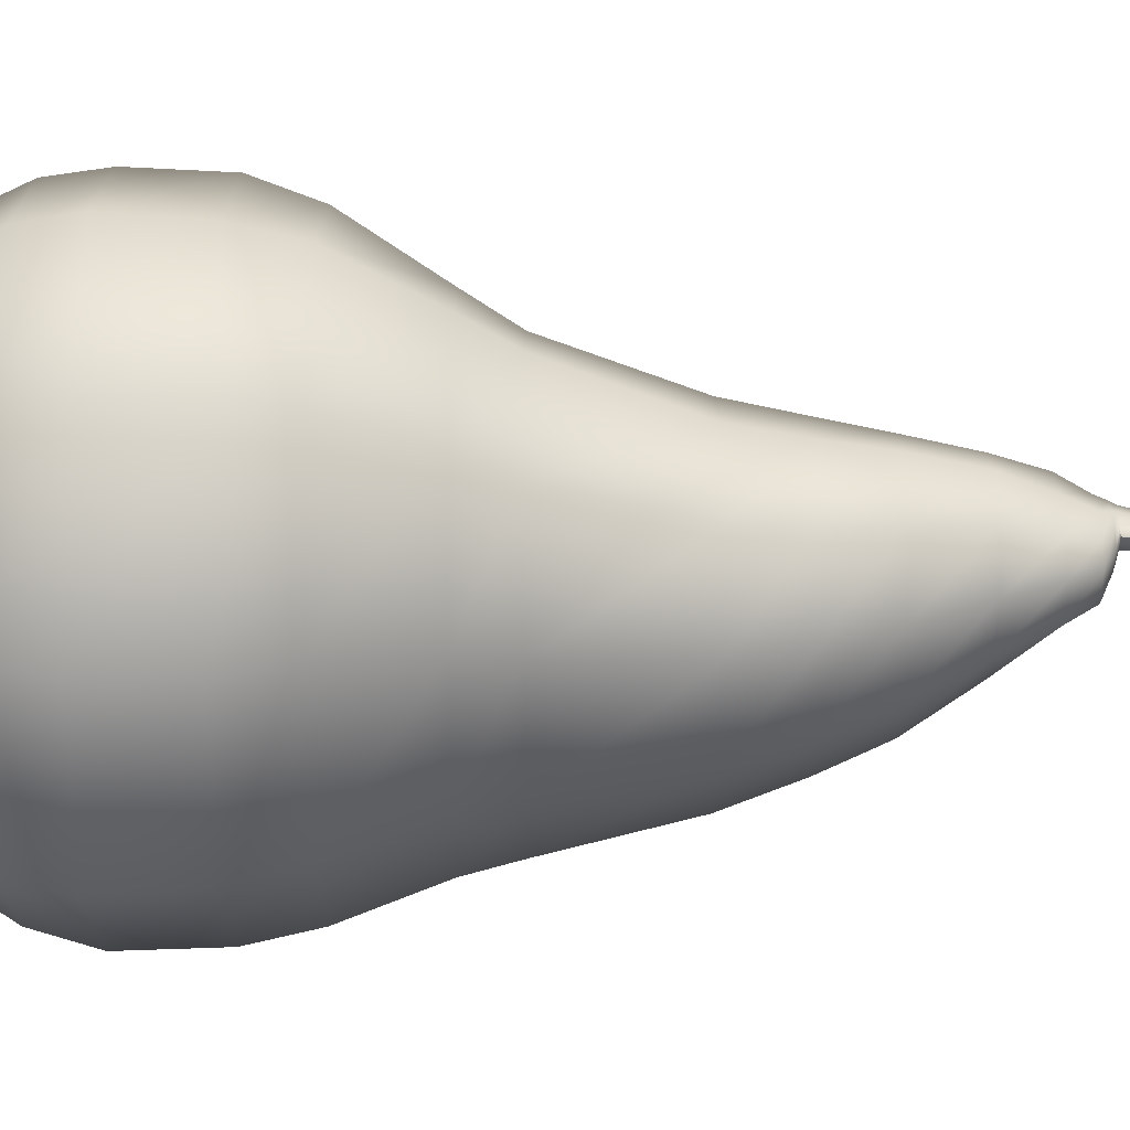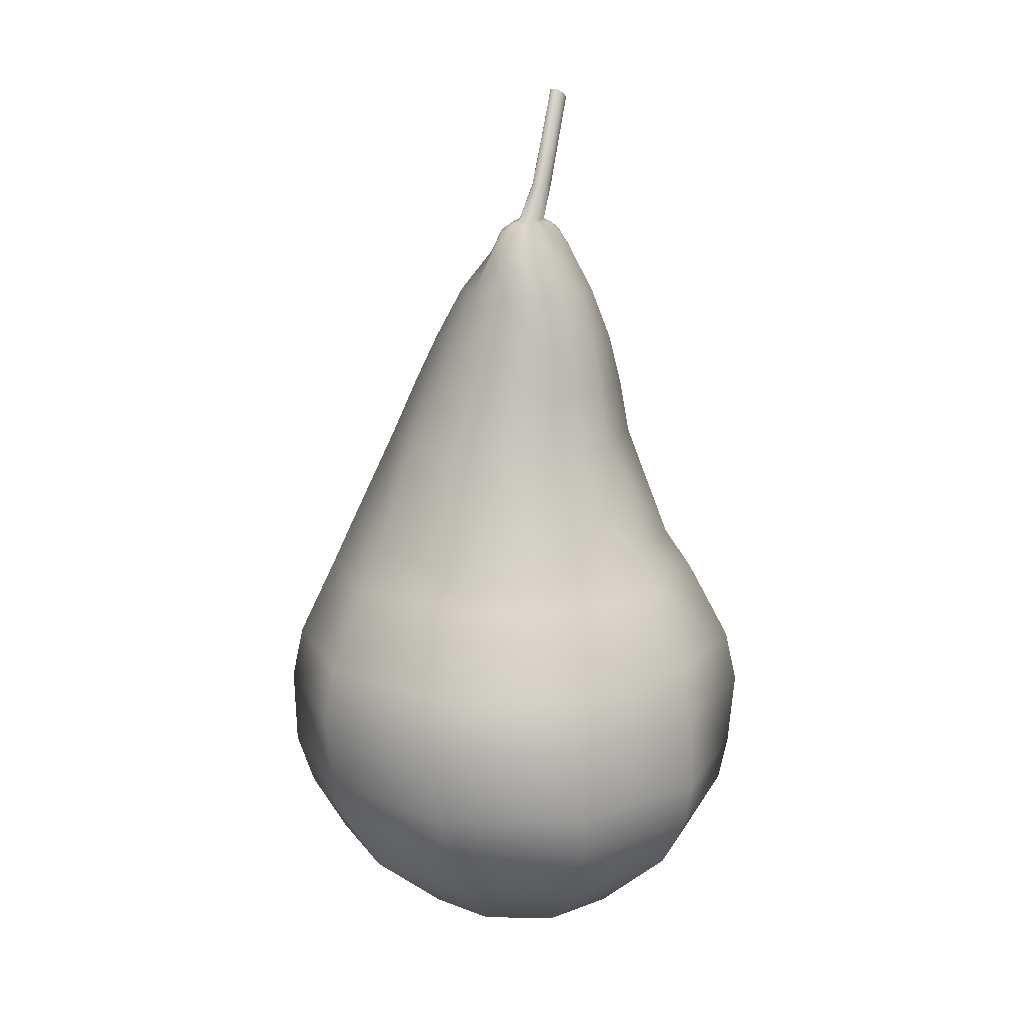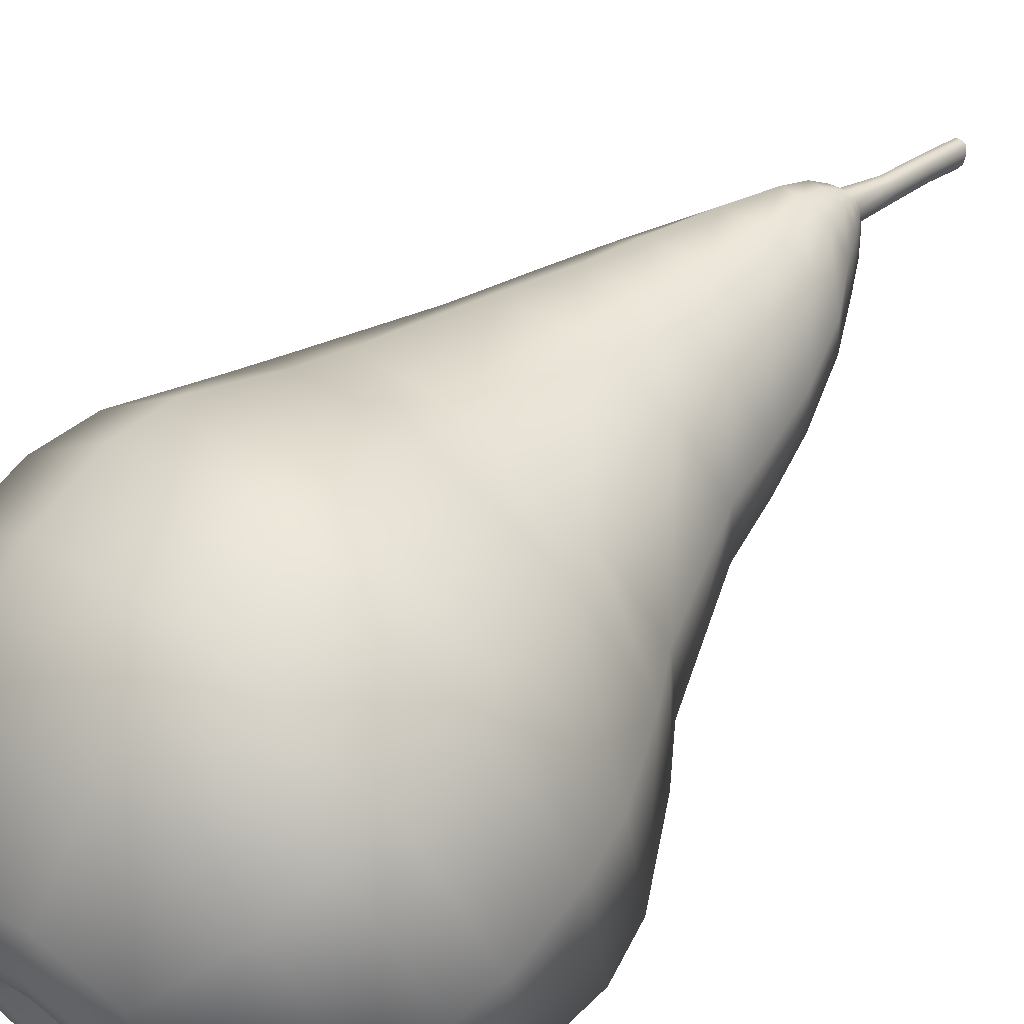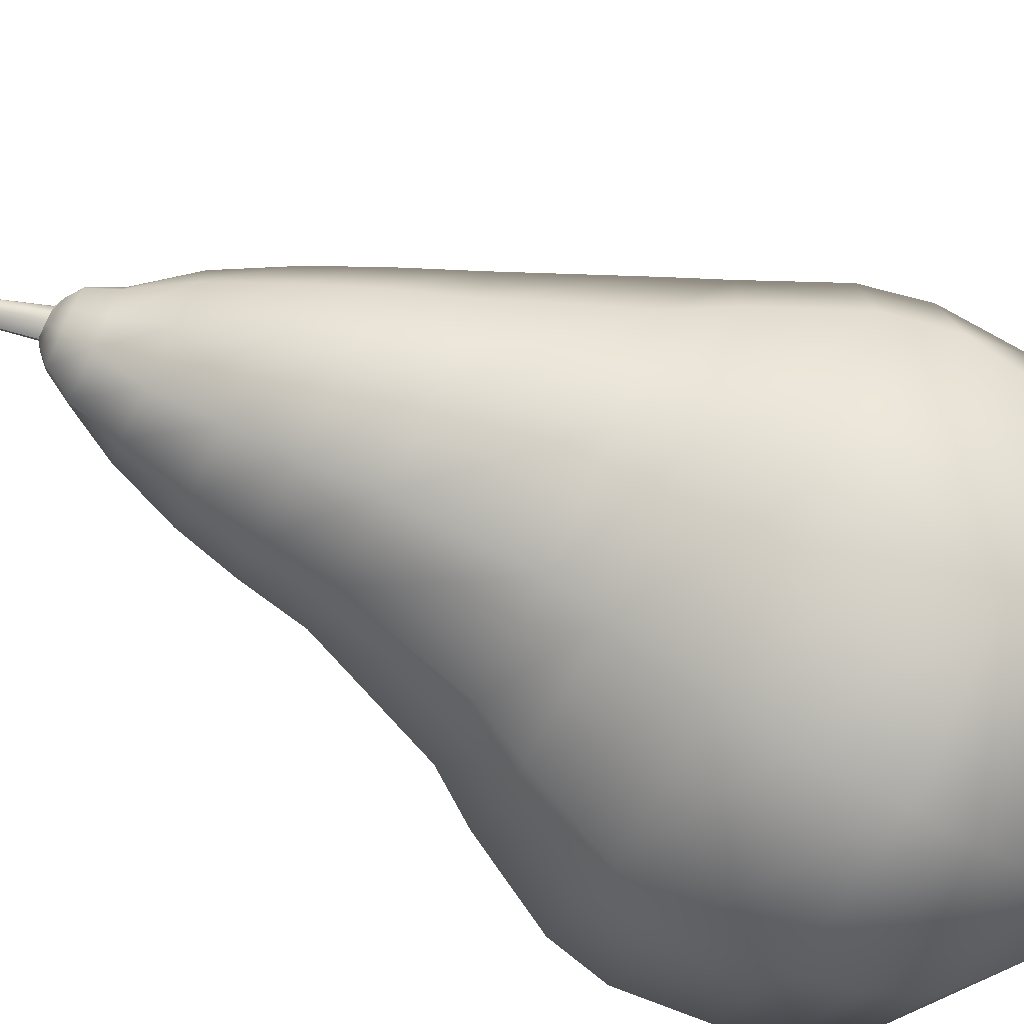
<metadata>
{"format":"obj","ext":"obj","renderer":"f3d","projection":"perspective","resolution":1024,"background":"white","views":[{"elev":-36.1,"azim":-90.2,"up":"+Y"},{"elev":16.0,"azim":-162.8,"up":"+Z"},{"elev":62.1,"azim":-139.5,"up":"+Y"},{"elev":-77.8,"azim":63.5,"up":"+Y"}]}
</metadata>
<code>
v -0.01516 -0.05822 0.3177
v -0.05611 -0.05238 0.3169
v -0.06182 -0.07052 0.2725
v -0.01745 -0.08394 0.2724
v -0.05611 -0.05238 0.3169
v -0.0656 -0.02507 0.3166
v -0.0879 -0.03209 0.2726
v -0.06182 -0.07052 0.2725
v -0.05855 0.01443 0.3171
v -0.08396 0.01408 0.2726
v -0.03637 0.0496 0.3174
v -0.05502 0.05083 0.2725
v -0.008951 0.05236 0.3178
v -0.0115 0.06615 0.2724
v 0.01016 0.04703 0.3183
v 0.03216 0.05035 0.2722
v 0.02148 0.01032 0.3182
v 0.05795 0.01163 0.2721
v 0.02402 -0.01681 0.3185
v 0.05661 -0.03482 0.2721
v 0.006632 -0.04063 0.3181
v 0.02742 -0.07064 0.2722
v -0.06981 -0.09662 0.2125
v -0.01066 -0.116 0.2131
v -0.107 -0.04776 0.2122
v -0.06981 -0.09662 0.2125
v -0.1037 0.01382 0.2122
v -0.06329 0.06037 0.2125
v -0.004125 0.07792 0.213
v 0.05474 0.0578 0.2136
v 0.09098 0.008126 0.214
v 0.08689 -0.0532 0.214
v 0.04913 -0.1024 0.2137
v -0.07471 -0.1153 0.1574
v -0.004489 -0.1368 0.1581
v -0.1183 -0.05704 0.157
v -0.07471 -0.1153 0.1574
v -0.1136 0.01597 0.1569
v -0.06659 0.07175 0.1573
v 0.00349 0.092 0.1579
v 0.0726 0.06662 0.1586
v 0.1173 0.009284 0.1591
v 0.1126 -0.06361 0.1591
v 0.06664 -0.1204 0.1588
v -0.07638 -0.1281 0.0968
v 0.004208 -0.1559 0.09587
v -0.1279 -0.06235 0.09745
v -0.07638 -0.1281 0.0968
v -0.1228 0.02157 0.09729
v -0.06859 0.08595 0.09653
v 0.01331 0.1075 0.09549
v 0.09524 0.0819 0.09456
v 0.1455 0.01435 0.09407
v 0.138 -0.06891 0.09419
v 0.08625 -0.1363 0.09495
v -0.1018 -0.1459 -0.02515
v 0.00522 -0.1793 -0.02417
v -0.1761 -0.06564 -0.02582
v -0.1018 -0.1459 -0.02515
v -0.1663 0.04288 -0.02573
v -0.09096 0.1221 -0.02504
v 0.01837 0.151 -0.02406
v 0.1269 0.122 -0.02308
v 0.1955 0.03644 -0.02245
v 0.187 -0.07094 -0.02253
v 0.1131 -0.1539 -0.0232
v -0.1222 -0.1575 -0.07055
v 0.001087 -0.1905 -0.07055
v -0.2076 -0.06789 -0.07055
v -0.1222 -0.1575 -0.07055
v -0.1919 0.05397 -0.07055
v -0.1072 0.1454 -0.07055
v 0.01657 0.1817 -0.07055
v 0.1372 0.1447 -0.07055
v 0.2153 0.04757 -0.07055
v 0.2141 -0.0741 -0.07055
v 0.1245 -0.1618 -0.07055
v -0.1533 -0.1837 -0.1538
v -0.004617 -0.2301 -0.1538
v -0.2536 -0.07143 -0.1538
v -0.1533 -0.1837 -0.1538
v -0.2307 0.0756 -0.1538
v -0.1328 0.1939 -0.1538
v 0.01504 0.2421 -0.1538
v -0.1328 0.1939 -0.1538
v 0.1604 0.1898 -0.1538
v 0.2511 0.06701 -0.1538
v 0.2537 -0.08077 -0.1538
v 0.1445 -0.187 -0.1538
v -0.1638 -0.1979 -0.2109
v -0.008188 -0.2504 -0.2119
v -0.2664 -0.07212 -0.2102
v -0.1638 -0.1979 -0.2109
v -0.2435 0.08222 -0.2104
v -0.1438 0.2118 -0.211
v 0.0129 0.2585 -0.212
v 0.1677 0.1994 -0.213
v 0.2638 0.06925 -0.2137
v 0.2664 -0.08731 -0.2137
v 0.1488 -0.2 -0.2129
v -0.1627 -0.1998 -0.2931
v -0.01158 -0.2585 -0.295
v -0.26 -0.06975 -0.2919
v -0.1627 -0.1998 -0.2931
v -0.2481 0.0856 -0.292
v -0.1489 0.2123 -0.2933
v 0.008296 0.2571 -0.2953
v 0.1618 0.195 -0.2973
v 0.261 0.06908 -0.2986
v 0.2562 -0.08888 -0.2985
v 0.1444 -0.2059 -0.2971
v -0.1568 -0.1878 -0.3435
v -0.01655 -0.2464 -0.3473
v -0.2506 -0.06573 -0.341
v -0.1568 -0.1878 -0.3435
v -0.2402 0.0818 -0.3413
v -0.1481 0.2032 -0.3437
v 0.003214 0.2399 -0.3478
v 0.1485 0.1827 -0.3518
v 0.2431 0.06366 -0.3543
v 0.2356 -0.08534 -0.3541
v 0.1299 -0.196 -0.3513
v -0.141 -0.1622 -0.4022
v -0.02121 -0.2146 -0.4072
v -0.2189 -0.05547 -0.3989
v -0.141 -0.1622 -0.4022
v -0.2119 0.07219 -0.3992
v -0.1342 0.1778 -0.4025
v -0.002586 0.204 -0.408
v 0.1217 0.1543 -0.4132
v 0.2057 0.0543 -0.4168
v 0.1978 -0.07388 -0.4165
v 0.1032 -0.1656 -0.4124
v -0.09116 -0.09957 -0.4754
v -0.01704 -0.1207 -0.4789
v -0.1313 -0.03063 -0.4736
v -0.09116 -0.09957 -0.4754
v -0.133 0.04839 -0.4735
v -0.08573 0.1101 -0.4757
v -0.006926 0.1259 -0.4794
v 0.06658 0.09233 -0.4828
v 0.1198 0.03288 -0.4853
v 0.1218 -0.04354 -0.4854
v 0.0591 -0.09327 -0.4825
v -0.009068 0.07877 -0.4963
v -0.0575 0.06898 -0.494
v 0.06907 0.02119 -0.4999
v 0.03623 0.05798 -0.4984
v -0.08555 -0.01812 -0.4927
v -0.06089 -0.06078 -0.4938
v 0.03156 -0.05688 -0.4982
v 0.07022 -0.0261 -0.5
v -0.08659 0.03078 -0.4926
v -0.01536 -0.07383 -0.496
v -0.06089 -0.06078 -0.4938
v -0.03979 -0.03425 -0.4948
v -0.01348 -0.0418 -0.4961
v 0.03596 -0.01418 -0.4984
v 0.03535 0.01319 -0.4984
v -0.009796 0.04651 -0.4962
v -0.03776 0.04085 -0.4949
v -0.05405 -0.009558 -0.4942
v -0.03979 -0.03425 -0.4948
v 0.01363 -0.03199 -0.4973
v 0.01638 0.03448 -0.4975
v -0.0546 0.01874 -0.4941
v 0.01513 -0.006822 -0.4844
v 0.0148 0.008251 -0.4844
v -0.01008 0.0266 -0.4833
v -0.02552 0.02348 -0.4825
v -0.03456 -0.004276 -0.4821
v -0.0267 -0.01787 -0.4825
v 0.002761 -0.01663 -0.4839
v 0.004346 0.01998 -0.4839
v -0.03483 0.01131 -0.4821
v -0.01218 -0.02203 -0.4832
v -0.0267 -0.01787 -0.4825
v -0.0107 0.002199 -0.4832
v 0.01022 0.007261 0.3433
v 0.01203 -0.0121 0.3435
v 0.002139 0.03345 0.3433
v -0.0115 0.03726 0.343
v -0.03106 0.03529 0.3426
v -0.04689 0.01019 0.3424
v -0.05192 -0.01799 0.3421
v -0.04515 -0.03748 0.3423
v -0.000379 -0.0291 0.3432
v -0.01593 -0.04165 0.3429
v -0.04515 -0.03748 0.3423
v -0.002875 -0.00045 0.3531
v -0.01092 -0.01147 0.353
v -0.01813 0.03154 0.3528
v -0.009287 0.02908 0.353
v -0.04433 -0.004271 0.3523
v -0.04107 0.014 0.3525
v -0.021 -0.01961 0.3528
v -0.004049 0.0121 0.353
v -0.004049 0.0121 0.353
v -0.04107 0.014 0.3525
v -0.03081 0.03027 0.3526
v -0.021 -0.01961 0.3528
v -0.03994 -0.01691 0.3524
v -0.004049 0.0121 0.353
v -0.03994 -0.01691 0.3524
v -0.04433 -0.004271 0.3523
v -0.02287 0.02757 0.3573
v -0.01721 0.02599 0.3574
v -0.03965 0.004633 0.357
v -0.03757 0.01633 0.3571
v -0.01826 2.2e-05 0.3574
v -0.02471 -0.005188 0.3573
v -0.004049 0.0121 0.353
v -0.01386 0.01512 0.3574
v -0.03099 0.02675 0.3572
v -0.03684 -0.003459 0.357
v -0.002875 -0.00045 0.3531
v -0.01386 0.01512 0.3574
v -0.0131 0.00708 0.3575
v -0.0131 0.00708 0.3575
v -0.03684 -0.003459 0.357
v -0.01826 2.2e-05 0.3574
v -0.03965 0.004633 0.357
v -0.04447 -0.008178 0.3953
v -0.04287 0.0008045 0.3954
v -0.02471 -0.005188 0.3573
v -0.01826 2.2e-05 0.3574
v -0.02804 -0.01172 0.3957
v -0.033 -0.01572 0.3956
v -0.02724 0.008216 0.3957
v -0.02466 -0.0001305 0.3957
v -0.03782 0.008802 0.3955
v -0.03684 -0.003459 0.357
v -0.04231 -0.01439 0.3954
v -0.0131 0.00708 0.3575
v -0.02409 -0.0063 0.3958
v -0.03159 0.009429 0.3956
v -0.03684 -0.003459 0.357
v -0.04231 -0.01439 0.3954
v -0.02981 -0.01754 0.4439
v -0.02736 -0.02547 0.4438
v -0.04465 -0.02459 0.4436
v -0.03986 -0.01699 0.4437
v -0.03528 -0.04028 0.4437
v -0.04413 -0.03902 0.4436
v -0.02681 -0.03134 0.4439
v -0.03394 -0.01639 0.4438
v -0.04413 -0.03902 0.4436
v -0.04618 -0.03312 0.4435
v -0.03057 -0.03648 0.4438
v -0.04426 -0.05946 0.4955
v -0.03968 -0.05348 0.4996
v -0.0353 -0.07195 0.4872
v -0.04376 -0.07086 0.4877
v -0.02774 -0.0603 0.4952
v -0.02721 -0.06497 0.4921
v -0.03402 -0.05307 0.5
v -0.04376 -0.07086 0.4877
v -0.04572 -0.06616 0.4908
v -0.0308 -0.069 0.4893
v -0.03007 -0.05403 0.4995
v -0.04376 -0.07086 0.4877
v -0.0353 -0.07195 0.4872
v -0.03555 -0.0676 0.4901
v -0.04018 -0.067 0.4904
v -0.02721 -0.06497 0.4921
v -0.02774 -0.0603 0.4952
v -0.03141 -0.06122 0.4945
v -0.03112 -0.06377 0.4928
v -0.03402 -0.05307 0.5
v -0.03968 -0.05348 0.4996
v -0.03795 -0.05749 0.4969
v -0.03485 -0.05726 0.4971
v -0.04572 -0.06616 0.4908
v -0.04376 -0.07086 0.4877
v -0.04018 -0.067 0.4904
v -0.04125 -0.06443 0.4921
v -0.0308 -0.069 0.4893
v -0.03309 -0.06598 0.4913
v -0.03007 -0.05403 0.4995
v -0.03269 -0.05779 0.4968
v -0.04426 -0.05946 0.4955
v -0.04046 -0.06076 0.4947
v -0.03586 -0.06233 0.4937
f 4 1 2
f 2 3 4
f 8 5 6
f 6 7 8
f 7 6 9
f 9 10 7
f 10 9 11
f 11 12 10
f 12 11 13
f 13 14 12
f 14 13 15
f 15 16 14
f 16 15 17
f 17 18 16
f 18 17 19
f 19 20 18
f 20 19 21
f 21 22 20
f 22 21 1
f 1 4 22
f 24 4 3
f 3 23 24
f 26 8 7
f 7 25 26
f 25 7 10
f 10 27 25
f 27 10 12
f 12 28 27
f 28 12 14
f 14 29 28
f 29 14 16
f 16 30 29
f 30 16 18
f 18 31 30
f 31 18 20
f 20 32 31
f 32 20 22
f 22 33 32
f 33 22 4
f 4 24 33
f 35 24 23
f 23 34 35
f 37 26 25
f 25 36 37
f 36 25 27
f 27 38 36
f 38 27 28
f 28 39 38
f 39 28 29
f 29 40 39
f 40 29 30
f 30 41 40
f 41 30 31
f 31 42 41
f 42 31 32
f 32 43 42
f 43 32 33
f 33 44 43
f 44 33 24
f 24 35 44
f 46 35 34
f 34 45 46
f 48 37 36
f 36 47 48
f 47 36 38
f 38 49 47
f 49 38 39
f 39 50 49
f 50 39 40
f 40 51 50
f 51 40 41
f 41 52 51
f 52 41 42
f 42 53 52
f 53 42 43
f 43 54 53
f 54 43 44
f 44 55 54
f 55 44 35
f 35 46 55
f 57 46 45
f 45 56 57
f 59 48 47
f 47 58 59
f 58 47 49
f 49 60 58
f 60 49 50
f 50 61 60
f 61 50 51
f 51 62 61
f 62 51 52
f 52 63 62
f 63 52 53
f 53 64 63
f 64 53 54
f 54 65 64
f 65 54 55
f 55 66 65
f 66 55 46
f 46 57 66
f 68 57 56
f 56 67 68
f 70 59 58
f 58 69 70
f 69 58 60
f 60 71 69
f 71 60 61
f 61 72 71
f 72 61 62
f 62 73 72
f 73 62 63
f 63 74 73
f 74 63 64
f 64 75 74
f 75 64 65
f 65 76 75
f 76 65 66
f 66 77 76
f 77 66 57
f 57 68 77
f 79 68 67
f 67 78 79
f 81 70 69
f 69 80 81
f 80 69 71
f 71 82 80
f 82 71 72
f 72 83 82
f 85 72 73
f 73 84 85
f 84 73 74
f 74 86 84
f 86 74 75
f 75 87 86
f 87 75 76
f 76 88 87
f 88 76 77
f 77 89 88
f 89 77 68
f 68 79 89
f 91 79 78
f 78 90 91
f 93 81 80
f 80 92 93
f 92 80 82
f 82 94 92
f 94 82 83
f 83 95 94
f 95 85 84
f 84 96 95
f 96 84 86
f 86 97 96
f 97 86 87
f 87 98 97
f 98 87 88
f 88 99 98
f 99 88 89
f 89 100 99
f 100 89 79
f 79 91 100
f 102 91 90
f 90 101 102
f 104 93 92
f 92 103 104
f 103 92 94
f 94 105 103
f 105 94 95
f 95 106 105
f 106 95 96
f 96 107 106
f 107 96 97
f 97 108 107
f 108 97 98
f 98 109 108
f 109 98 99
f 99 110 109
f 110 99 100
f 100 111 110
f 111 100 91
f 91 102 111
f 113 102 101
f 101 112 113
f 115 104 103
f 103 114 115
f 114 103 105
f 105 116 114
f 116 105 106
f 106 117 116
f 117 106 107
f 107 118 117
f 118 107 108
f 108 119 118
f 119 108 109
f 109 120 119
f 120 109 110
f 110 121 120
f 121 110 111
f 111 122 121
f 122 111 102
f 102 113 122
f 124 113 112
f 112 123 124
f 126 115 114
f 114 125 126
f 125 114 116
f 116 127 125
f 127 116 117
f 117 128 127
f 128 117 118
f 118 129 128
f 129 118 119
f 119 130 129
f 130 119 120
f 120 131 130
f 131 120 121
f 121 132 131
f 132 121 122
f 122 133 132
f 133 122 113
f 113 124 133
f 135 124 123
f 123 134 135
f 137 126 125
f 125 136 137
f 136 125 127
f 127 138 136
f 138 127 128
f 128 139 138
f 139 128 129
f 129 140 139
f 140 129 130
f 130 141 140
f 141 130 131
f 131 142 141
f 142 131 132
f 132 143 142
f 143 132 133
f 133 144 143
f 144 133 124
f 124 135 144
f 146 139 140
f 140 145 146
f 148 141 142
f 142 147 148
f 150 137 136
f 136 149 150
f 152 143 144
f 144 151 152
f 153 138 139
f 139 146 153
f 145 140 141
f 141 148 145
f 151 144 135
f 135 154 151
f 154 135 134
f 134 155 154
f 147 142 143
f 143 152 147
f 149 136 138
f 138 153 149
f 157 154 155
f 155 156 157
f 159 147 152
f 152 158 159
f 161 146 145
f 145 160 161
f 163 150 149
f 149 162 163
f 158 152 151
f 151 164 158
f 160 145 148
f 148 165 160
f 162 149 153
f 153 166 162
f 164 151 154
f 154 157 164
f 165 148 147
f 147 159 165
f 166 153 146
f 146 161 166
f 168 159 158
f 158 167 168
f 170 161 160
f 160 169 170
f 172 163 162
f 162 171 172
f 167 158 164
f 164 173 167
f 169 160 165
f 165 174 169
f 171 162 166
f 166 175 171
f 173 164 157
f 157 176 173
f 174 165 159
f 159 168 174
f 175 166 161
f 161 170 175
f 176 157 156
f 156 177 176
f 174 178 169
f 175 178 171
f 176 178 173
f 168 178 174
f 170 178 175
f 167 178 168
f 169 178 170
f 171 178 172
f 173 178 167
f 177 178 176
f 180 19 17
f 17 179 180
f 179 17 15
f 15 181 179
f 181 15 13
f 13 182 181
f 182 13 11
f 11 183 182
f 183 11 9
f 9 184 183
f 184 9 6
f 6 185 184
f 185 6 5
f 5 186 185
f 188 1 21
f 21 187 188
f 189 2 1
f 1 188 189
f 187 21 19
f 19 180 187
f 191 187 180
f 180 190 191
f 193 181 182
f 182 192 193
f 195 184 185
f 185 194 195
f 196 188 187
f 187 191 196
f 197 179 181
f 181 193 197
f 200 183 184
f 184 199 200
f 202 189 188
f 188 201 202
f 190 180 179
f 179 203 190
f 192 182 183
f 183 200 192
f 205 185 186
f 186 204 205
f 207 193 192
f 192 206 207
f 209 195 194
f 194 208 209
f 211 196 191
f 191 210 211
f 213 212 193
f 193 207 213
f 214 200 199
f 199 209 214
f 215 202 201
f 201 211 215
f 218 216 198
f 198 217 218
f 206 192 200
f 200 214 206
f 208 205 204
f 204 220 208
f 221 191 190
f 190 218 221
f 224 209 222
f 222 223 224
f 228 225 226
f 226 227 228
f 230 217 207
f 207 229 230
f 231 214 209
f 209 224 231
f 233 232 225
f 225 228 233
f 235 234 217
f 217 230 235
f 236 206 214
f 214 231 236
f 223 208 237
f 237 238 223
f 227 226 219
f 219 235 227
f 229 207 206
f 206 236 229
f 240 230 229
f 229 239 240
f 242 231 224
f 224 241 242
f 244 233 228
f 228 243 244
f 245 235 230
f 230 240 245
f 246 236 231
f 231 242 246
f 248 223 238
f 238 247 248
f 249 227 235
f 235 245 249
f 239 229 236
f 236 246 239
f 241 224 223
f 223 248 241
f 243 228 227
f 227 249 243
f 251 242 241
f 241 250 251
f 253 244 243
f 243 252 253
f 255 245 240
f 240 254 255
f 256 246 242
f 242 251 256
f 258 248 247
f 247 257 258
f 259 249 245
f 245 255 259
f 260 239 246
f 246 256 260
f 250 241 248
f 248 258 250
f 252 243 249
f 249 259 252
f 254 240 239
f 239 260 254
f 264 261 262
f 262 263 264
f 268 265 266
f 266 267 268
f 272 269 270
f 270 271 272
f 276 273 274
f 274 275 276
f 278 277 265
f 265 268 278
f 280 279 269
f 269 272 280
f 282 281 273
f 273 276 282
f 263 262 277
f 277 278 263
f 267 266 279
f 279 280 267
f 271 270 281
f 281 282 271
f 268 267 283
f 272 271 283
f 276 275 283
f 278 268 283
f 280 272 283
f 282 276 283
f 263 278 283
f 267 280 283
f 271 282 283
f 264 263 283

</code>
